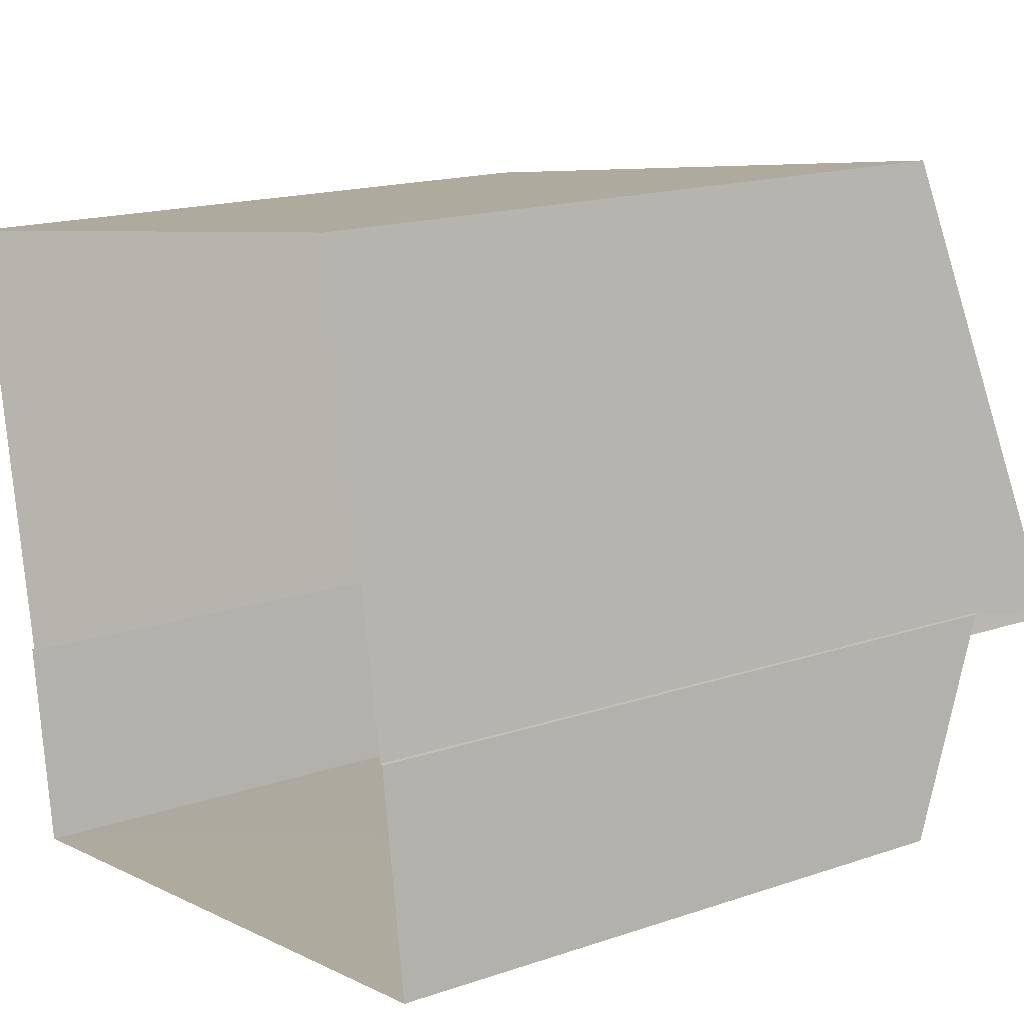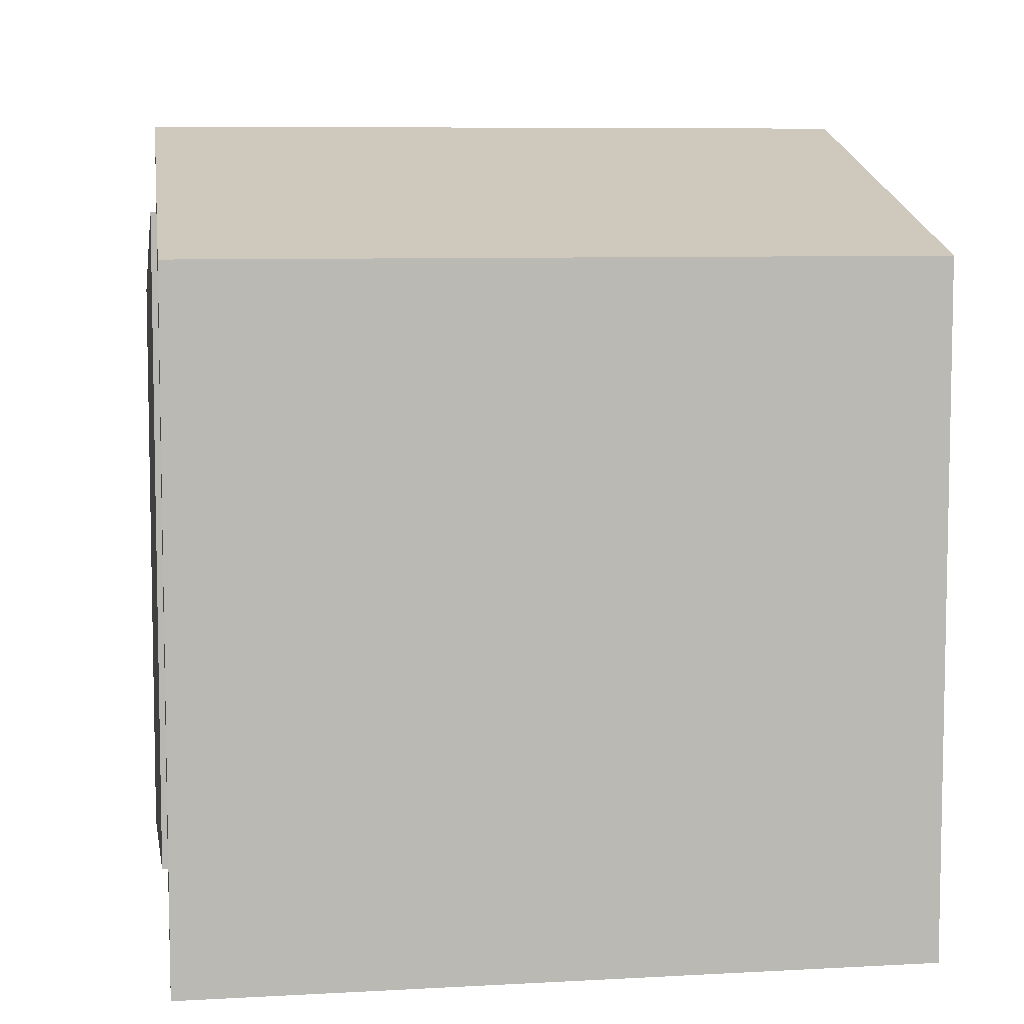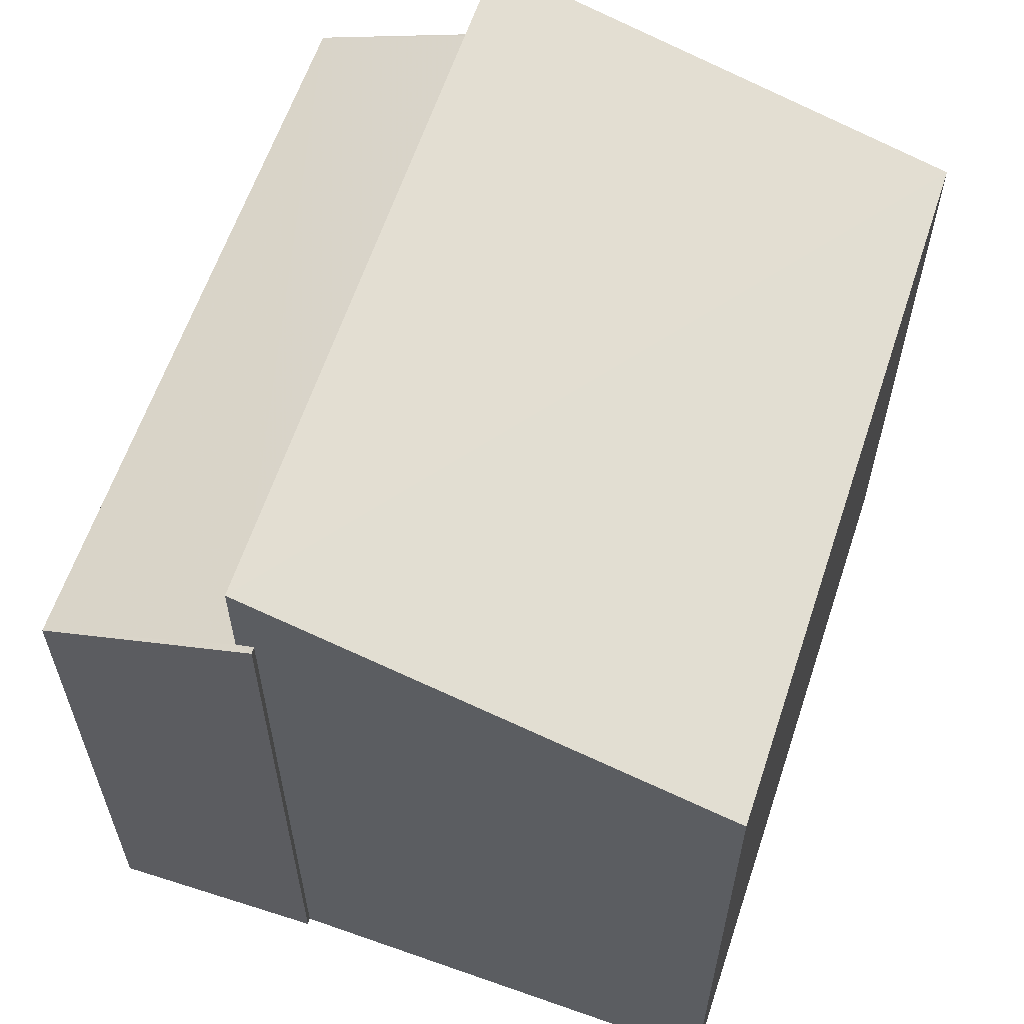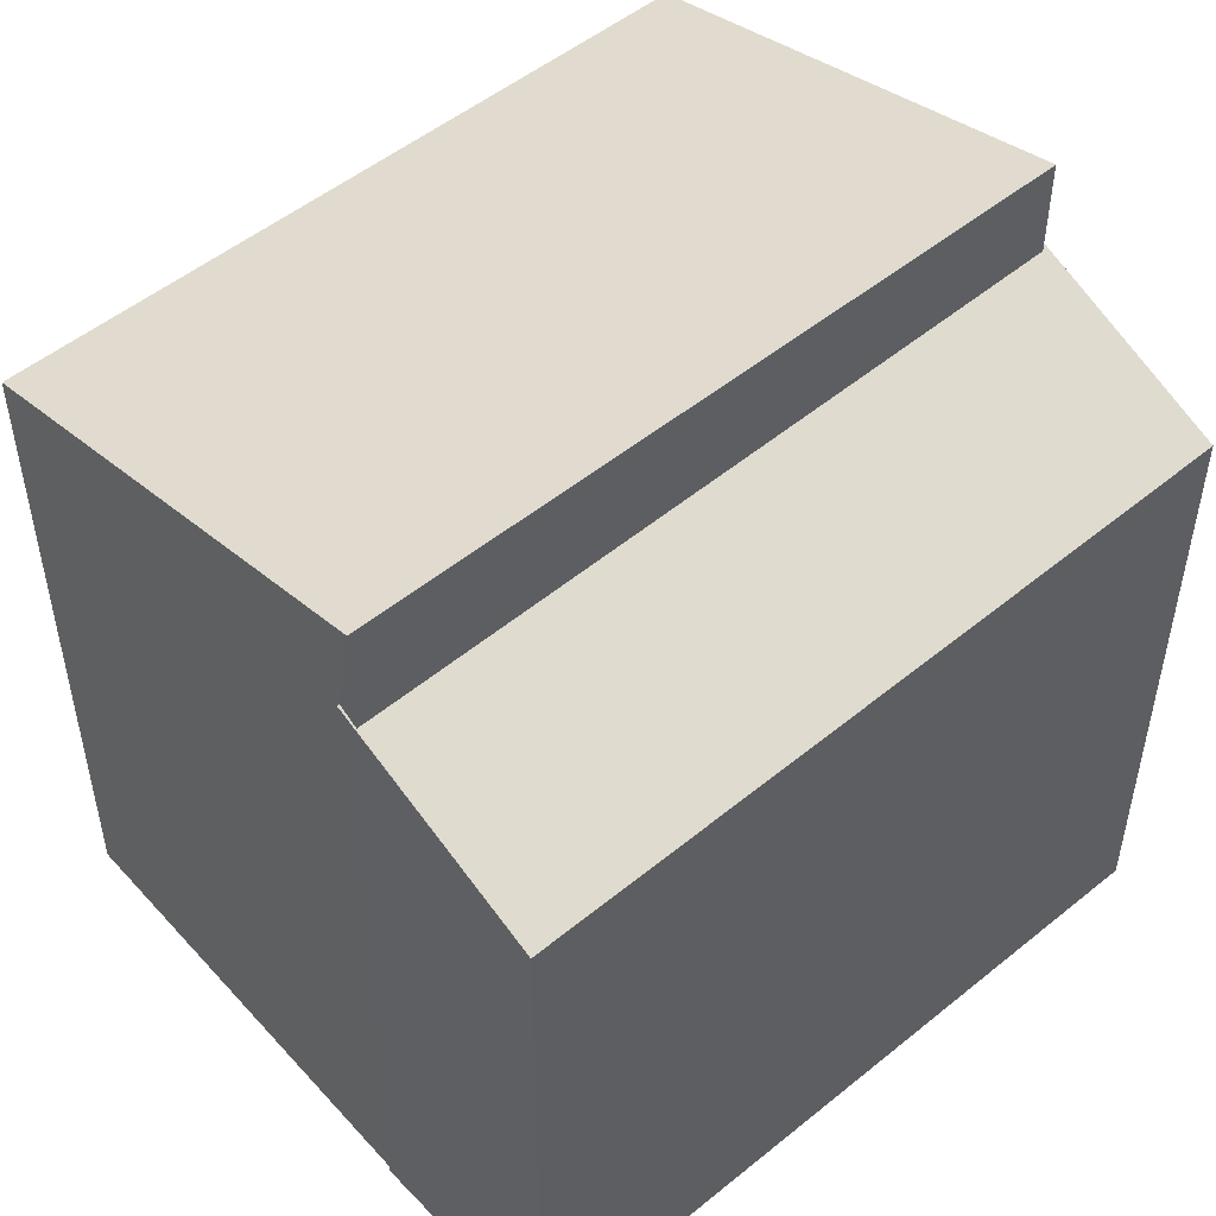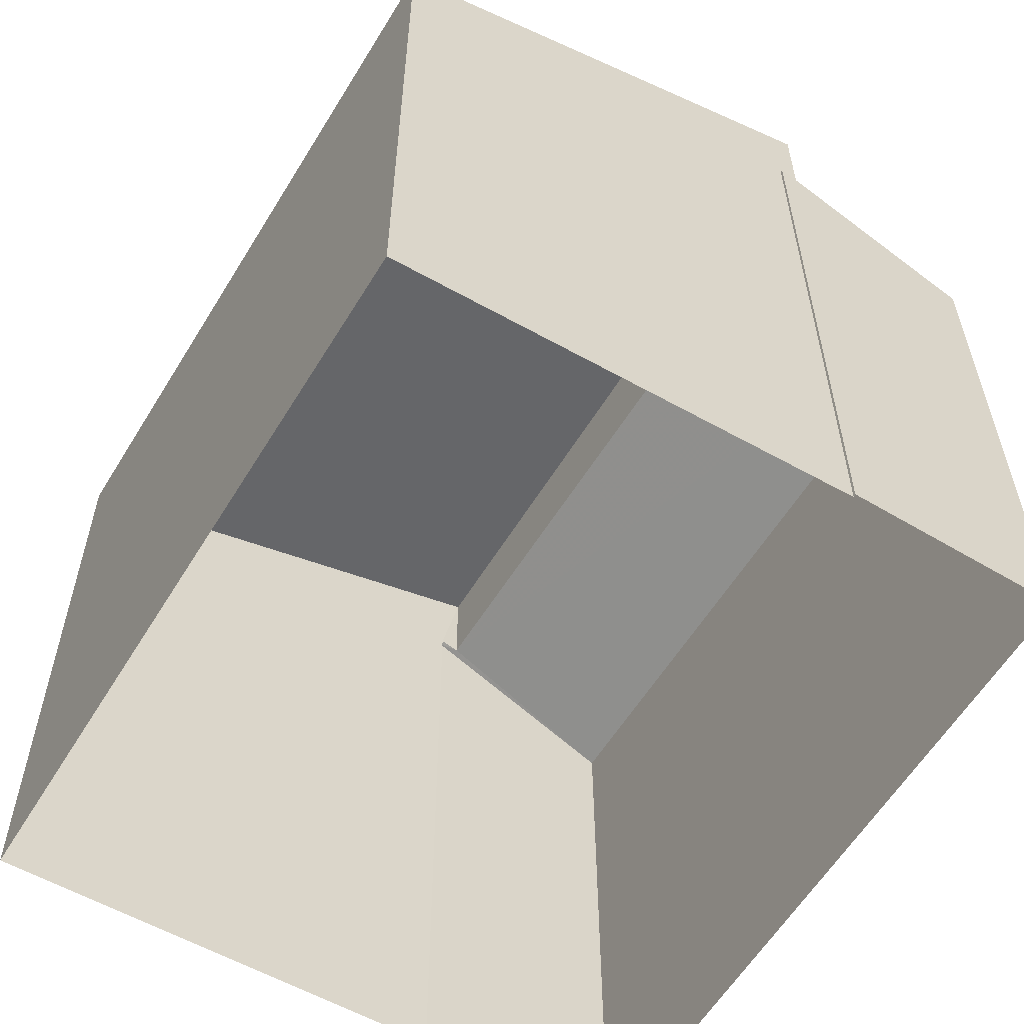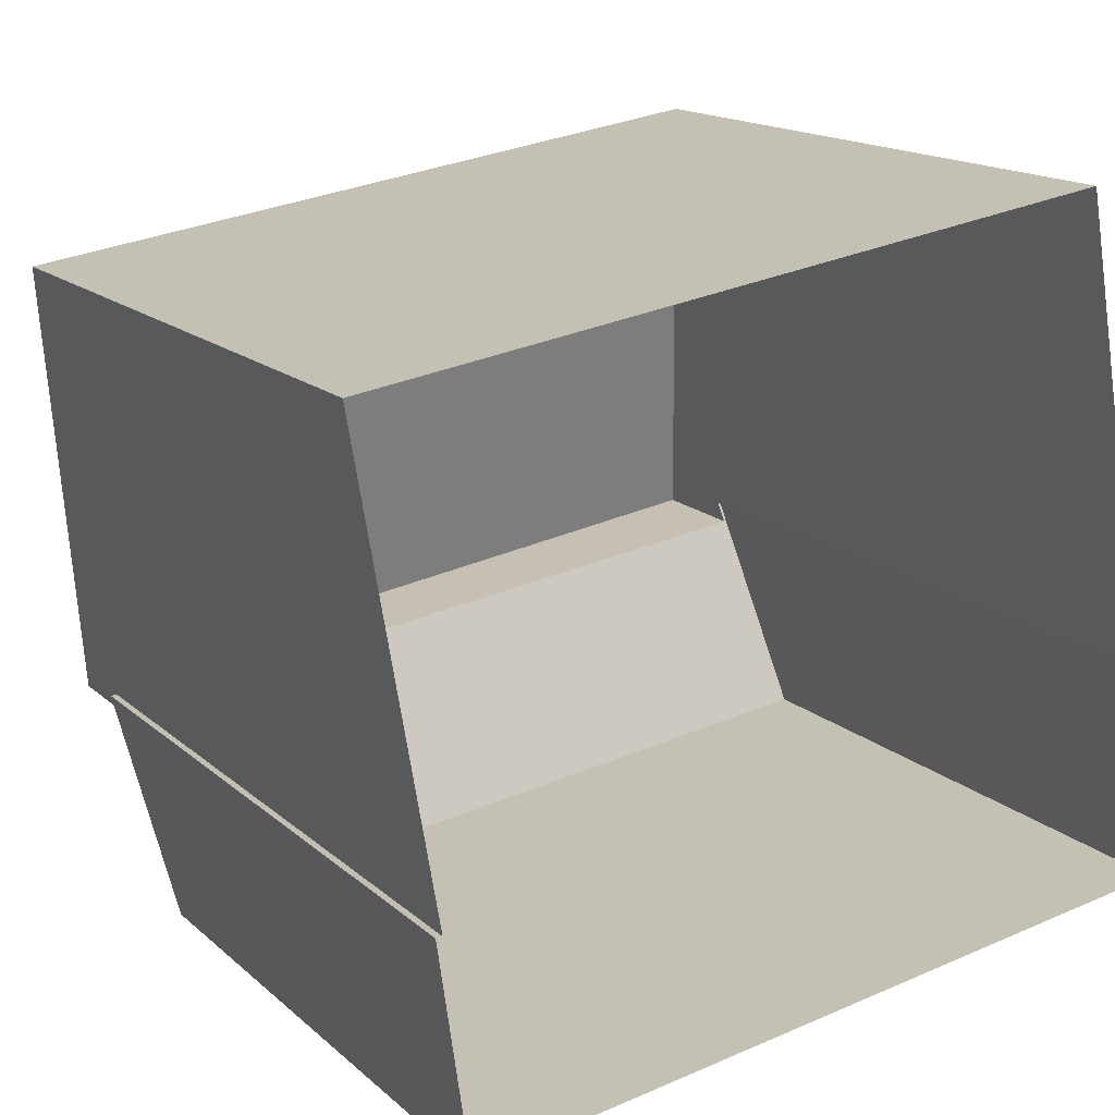
<metadata>
{"format":"obj","ext":"obj","renderer":"f3d","projection":"perspective","resolution":1024,"background":"white","views":[{"elev":16.7,"azim":-124.5,"up":"+Y"},{"elev":7.4,"azim":162.3,"up":"+Z"},{"elev":61.6,"azim":99.8,"up":"+Z"},{"elev":50.9,"azim":-50.2,"up":"+Z"},{"elev":-59.1,"azim":-129.8,"up":"+Z"},{"elev":15.6,"azim":149.9,"up":"+Y"}]}
</metadata>
<code>
v -8.839e+04 -9.865e+04 10.49
v -8.838e+04 -9.865e+04 10.49
v -8.838e+04 -9.865e+04 10.49
v -8.839e+04 -9.865e+04 10.49
v -8.839e+04 -9.865e+04 10.49
v -8.839e+04 -9.865e+04 10.49
v -8.838e+04 -9.865e+04 10.49
v -8.838e+04 -9.865e+04 10.49
v -8.838e+04 -9.865e+04 17.68
v -8.838e+04 -9.865e+04 17.6
v -8.838e+04 -9.865e+04 16.76
v -8.839e+04 -9.865e+04 16.64
v -8.839e+04 -9.865e+04 17.47
v -8.839e+04 -9.865e+04 17.56
v -8.839e+04 -9.865e+04 17.56
v -8.838e+04 -9.865e+04 17.68
v -8.839e+04 -9.865e+04 17.32
v -8.839e+04 -9.865e+04 18.58
v -8.838e+04 -9.865e+04 18.58
v -8.838e+04 -9.865e+04 17.32
f 1 2 3
f 1 3 4
f 5 4 6
f 3 7 8
f 6 3 8
f 4 3 6
f 9 10 11
f 11 10 12
f 12 13 14
f 14 13 15
f 10 9 16
f 10 13 12
f 17 18 19
f 20 17 19
f 7 11 8
f 7 9 11
f 12 6 8
f 11 12 8
f 12 14 5
f 6 12 5
f 4 5 14
f 15 4 14
f 16 9 7
f 3 16 7
f 19 16 20
f 2 20 3
f 10 16 19
f 20 16 3
f 13 18 15
f 4 15 17
f 4 17 1
f 15 18 17
f 20 2 1
f 17 20 1
f 10 19 18
f 13 10 18

</code>
